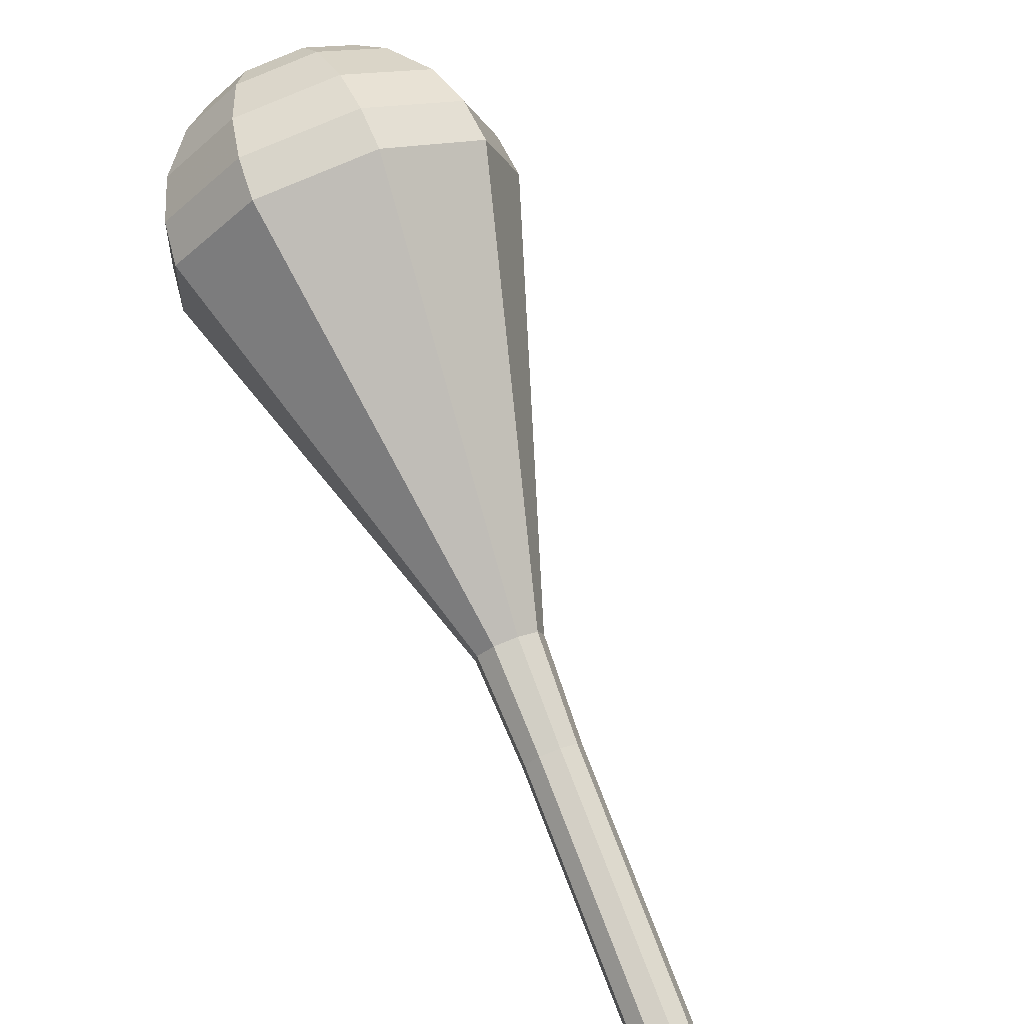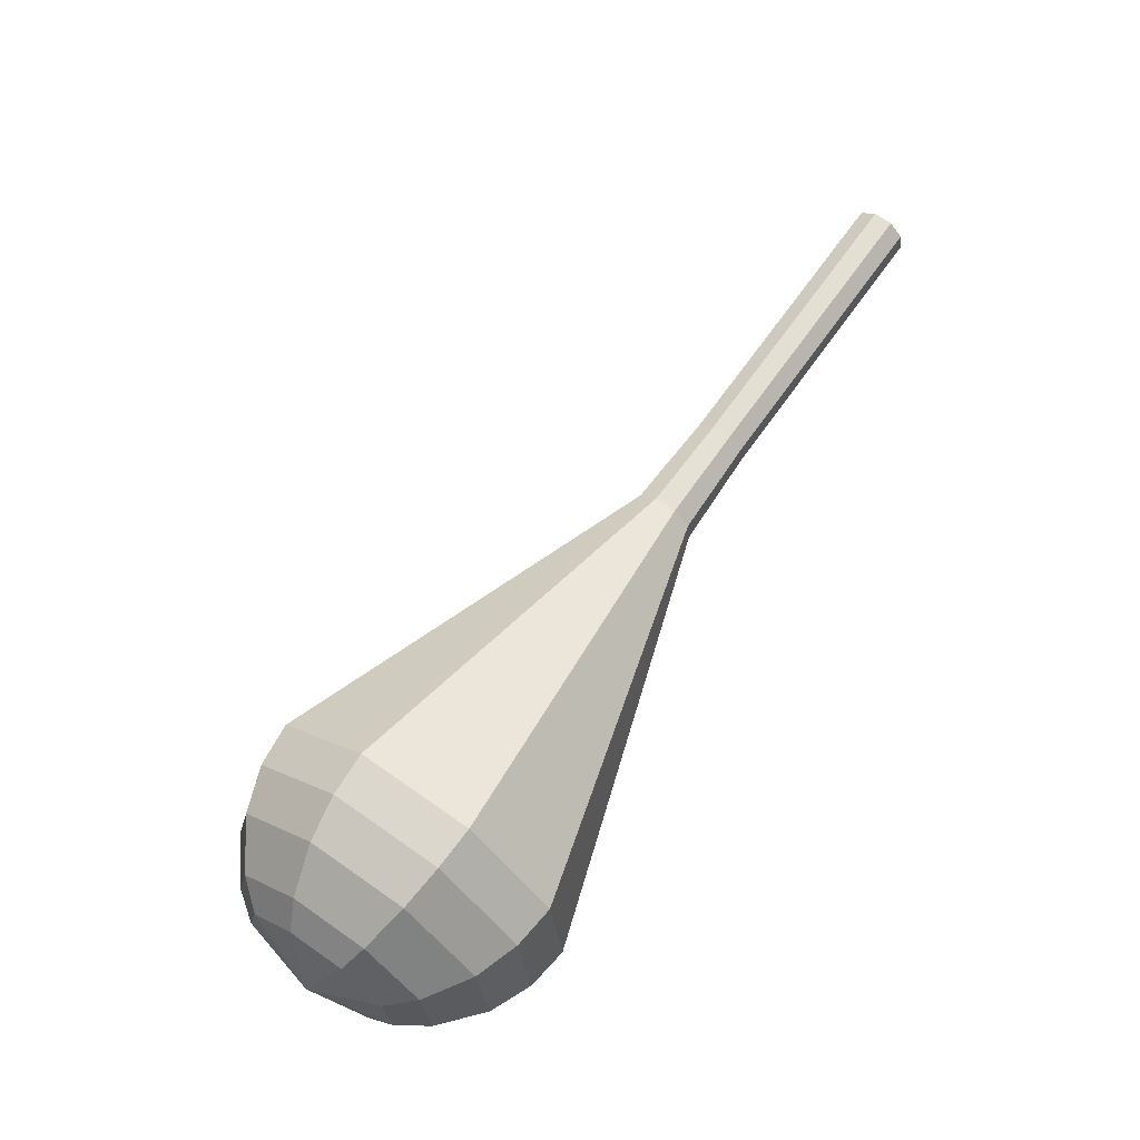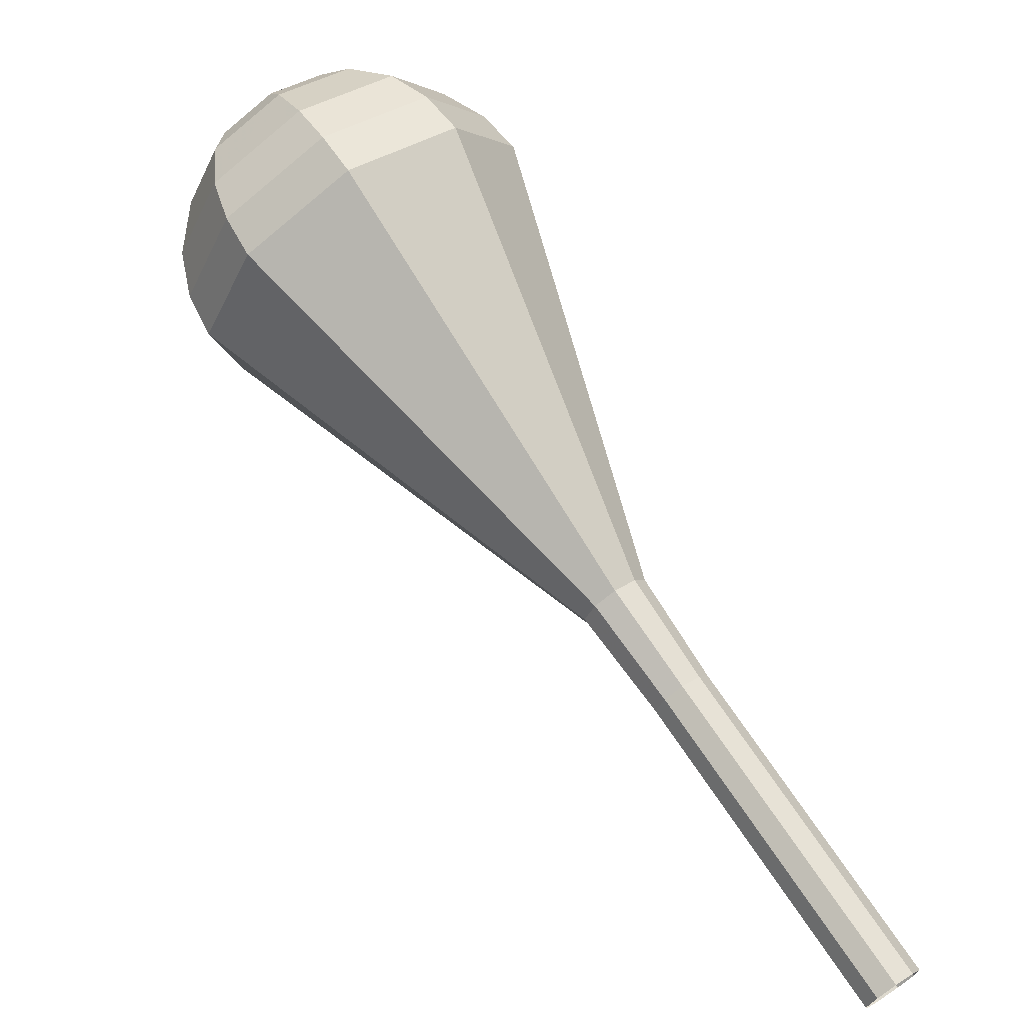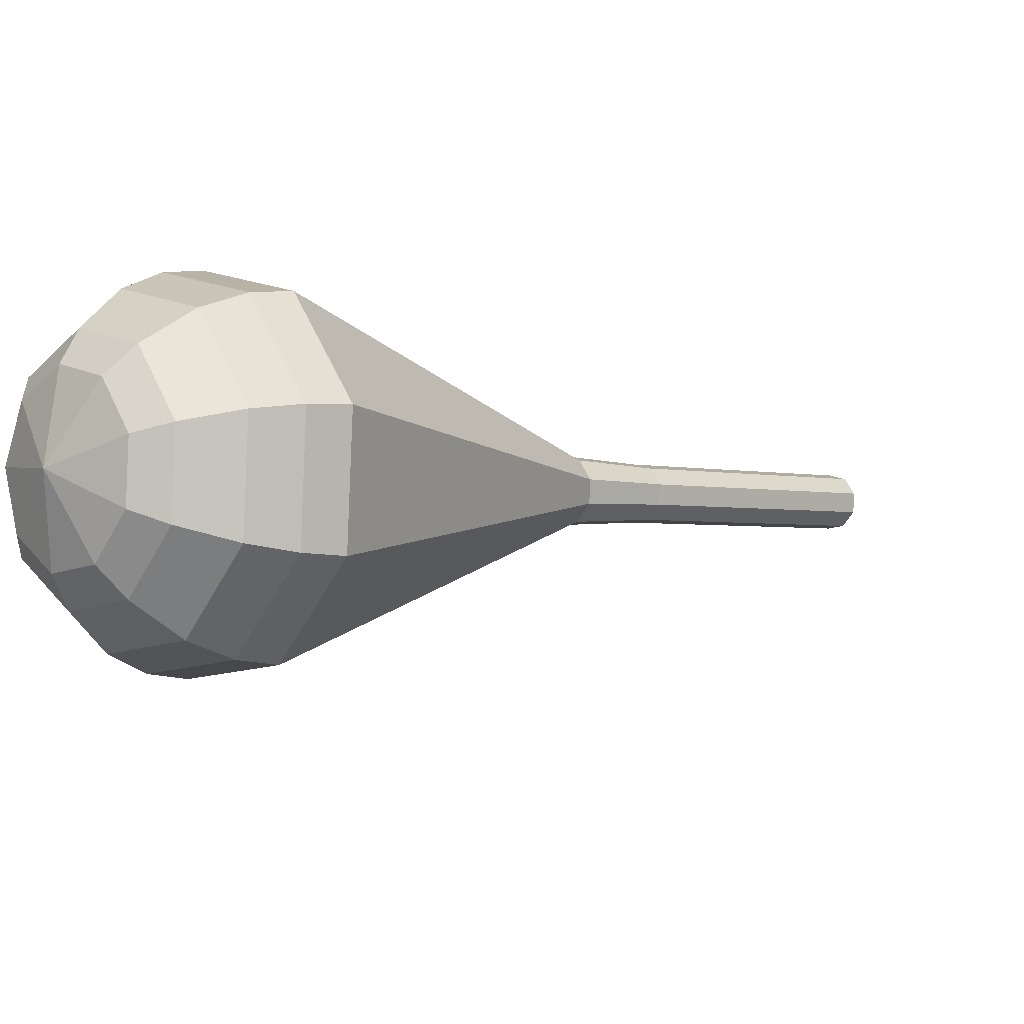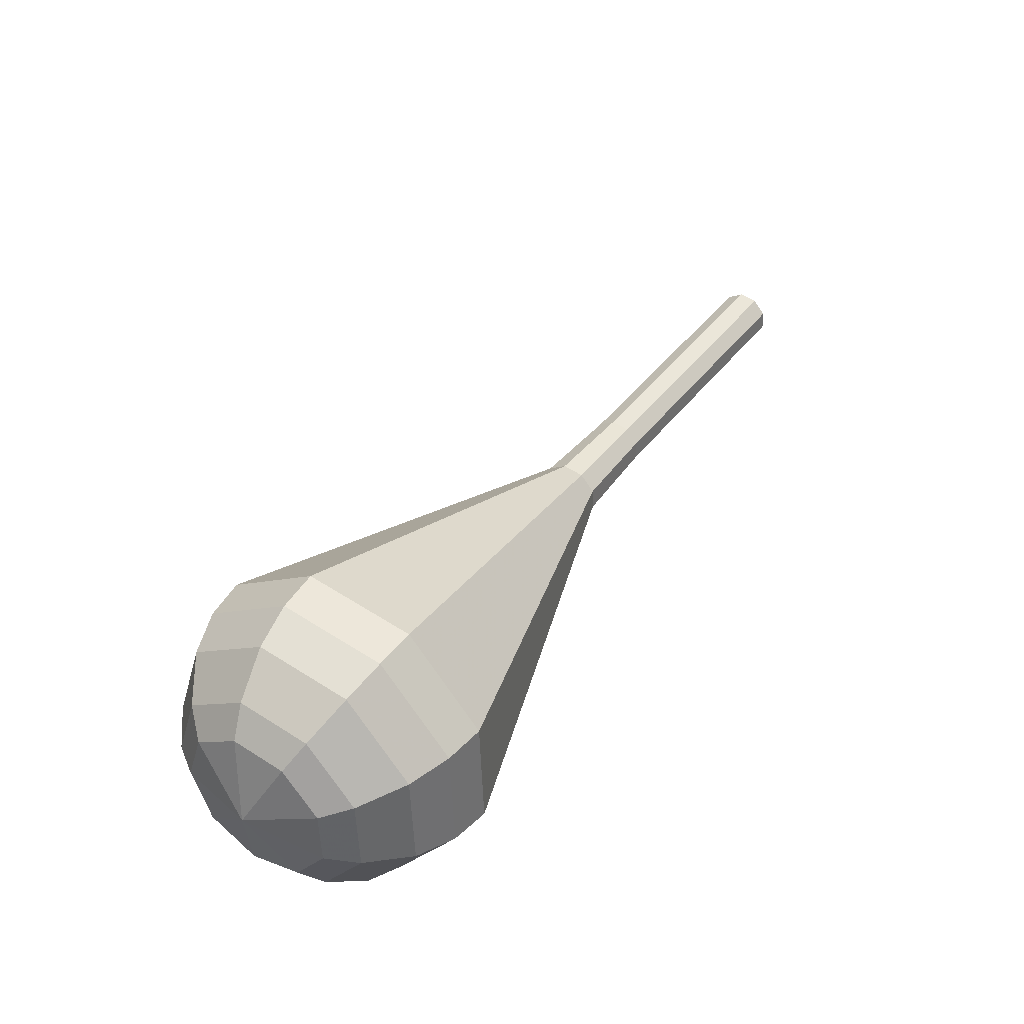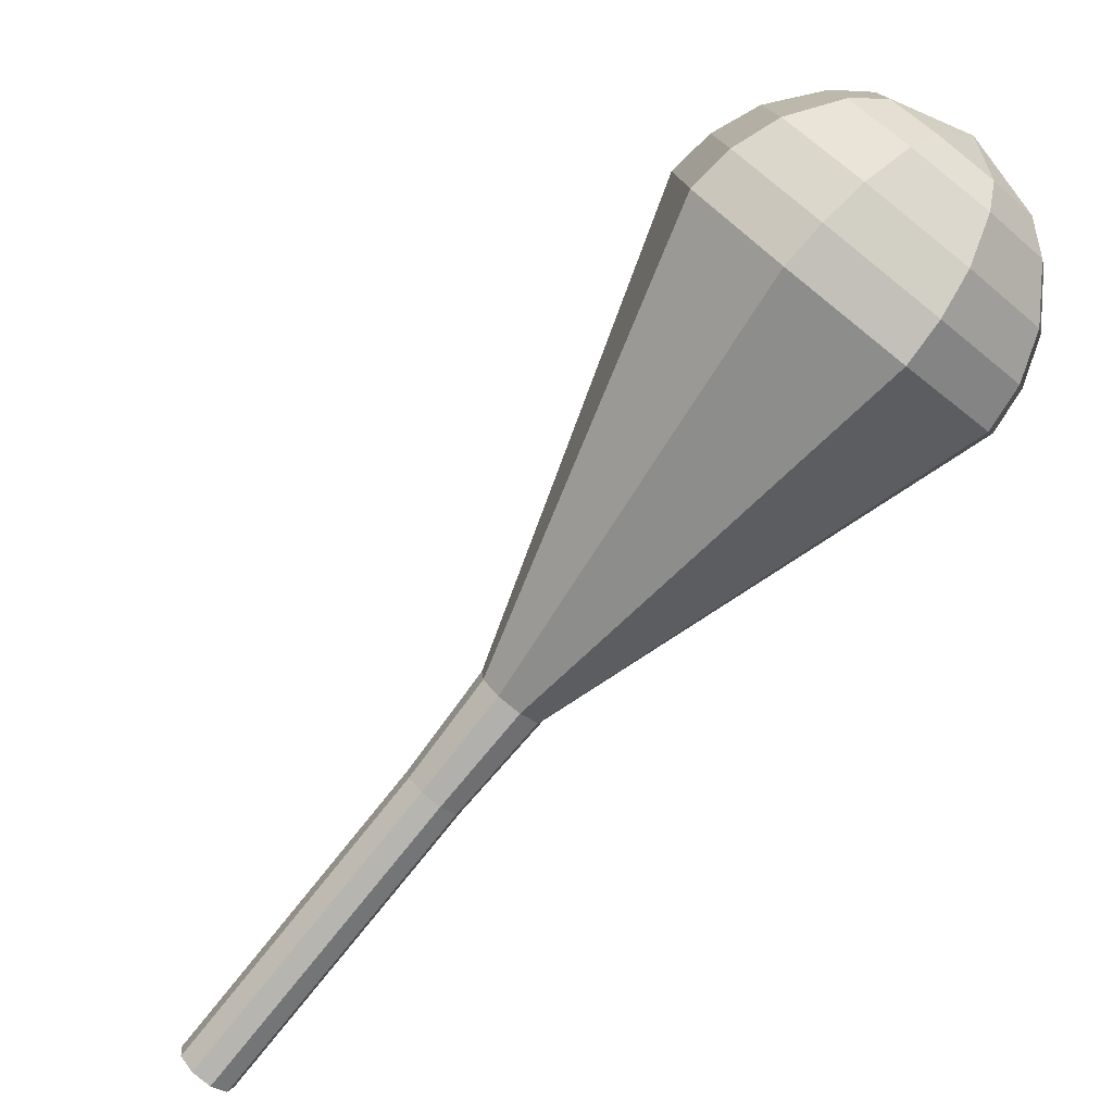
<metadata>
{"format":"obj","ext":"obj","renderer":"f3d","projection":"perspective","resolution":1024,"background":"white","views":[{"elev":-65.6,"azim":36.7,"up":"+Z"},{"elev":-35.8,"azim":119.8,"up":"+Y"},{"elev":26.5,"azim":147.9,"up":"+Z"},{"elev":51.4,"azim":69.0,"up":"+Z"},{"elev":-34.3,"azim":83.5,"up":"+Y"},{"elev":53.8,"azim":-119.8,"up":"+Z"}]}
</metadata>
<code>
g tube1
v NaN NaN NaN
v NaN NaN NaN
v NaN NaN NaN
v NaN NaN NaN
v NaN NaN NaN
v NaN NaN NaN
v NaN NaN NaN
v NaN NaN NaN
v NaN NaN NaN
v NaN NaN NaN
v 112.4 127 162.2
v 112.7 126.6 161.5
v 113.5 126.5 161.2
v 114.3 126.8 161.3
v 114.8 127.2 161.8
v 114.7 127.7 162.5
v 114.1 128 163.1
v 113.3 127.9 163.2
v 112.6 127.5 162.8
v 112.4 127 162.2
v 113 123.4 164.8
v 113.4 123 164.1
v 114.2 122.9 163.8
v 115 123.1 163.9
v 115.5 123.6 164.4
v 115.4 124.1 165.1
v 114.8 124.3 165.7
v 113.9 124.3 165.8
v 113.2 123.9 165.4
v 113 123.4 164.8
v 113.7 119.7 167.4
v 114.1 119.3 166.7
v 114.9 119.2 166.4
v 115.7 119.5 166.5
v 116.1 119.9 167
v 116.1 120.4 167.7
v 115.4 120.7 168.3
v 114.6 120.6 168.4
v 113.9 120.2 168.1
v 113.7 119.7 167.4
v 114.4 116.1 170
v 114.8 115.7 169.3
v 115.5 115.6 169
v 116.3 115.8 169.1
v 116.8 116.3 169.6
v 116.7 116.7 170.3
v 116.1 117 170.9
v 115.3 116.9 171
v 114.6 116.6 170.7
v 114.4 116.1 170
v 114.9 112.4 172.6
v 115.3 111.9 171.8
v 116.2 111.8 171.4
v 117.1 112.1 171.6
v 117.7 112.6 172.2
v 117.6 113.2 173
v 116.9 113.5 173.6
v 115.9 113.4 173.8
v 115.1 113 173.4
v 114.9 112.4 172.6
v 113.2 104.5 177.8
v 114.6 103.1 175.4
v 117.3 102.7 174.2
v 120.3 103.5 174.6
v 121.9 105.2 176.5
v 121.6 106.9 179.1
v 119.4 107.9 181
v 116.4 107.7 181.4
v 114 106.3 180.2
v 113.2 104.5 177.8
v 111.6 96.64 183
v 113.9 94.24 179
v 118.5 93.6 176.9
v 123.4 95.02 177.7
v 126.2 97.84 180.9
v 125.7 100.7 185.1
v 122 102.3 188.3
v 117 101.9 189.1
v 112.8 99.67 187
v 111.6 96.64 183
v 112.1 95.17 184.1
v 114.3 92.85 180.2
v 118.8 92.23 178.2
v 123.5 93.6 178.9
v 126.2 96.33 182
v 125.7 99.13 186.1
v 122.2 100.7 189.2
v 117.3 100.3 189.9
v 113.3 98.11 187.9
v 112.1 95.17 184.1
v 113.2 93.8 185.1
v 115.1 91.72 181.7
v 119.1 91.17 179.9
v 123.3 92.4 180.5
v 125.8 94.84 183.3
v 125.3 97.34 187
v 122.2 98.74 189.8
v 117.8 98.38 190.4
v 114.2 96.43 188.6
v 113.2 93.8 185.1
v 115 92.57 186.2
v 116.4 90.98 183.6
v 119.5 90.56 182.2
v 122.7 91.5 182.7
v 124.6 93.36 184.8
v 124.2 95.27 187.6
v 121.8 96.34 189.7
v 118.5 96.06 190.2
v 115.8 94.57 188.8
v 115 92.57 186.2
v 116.4 92.05 186.8
v 117.5 90.89 184.8
v 119.7 90.58 183.8
v 122.1 91.27 184.2
v 123.5 92.63 185.7
v 123.2 94.03 187.8
v 121.4 94.81 189.3
v 119 94.61 189.7
v 117 93.52 188.7
v 116.4 92.05 186.8
v 120.1 91.96 187.3
v 120.1 91.96 187.3
v 120.1 91.96 187.3
v 120.1 91.96 187.3
v 120.1 91.96 187.3
v 120.1 91.96 187.3
v 120.1 91.96 187.3
v 120.1 91.96 187.3
v 120.1 91.96 187.3
v 120.1 91.96 187.3
f 1 2 12
f 12 11 1
f 2 3 13
f 13 12 2
f 3 4 14
f 14 13 3
f 4 5 15
f 15 14 4
f 5 6 16
f 16 15 5
f 6 7 17
f 17 16 6
f 7 8 18
f 18 17 7
f 8 9 19
f 19 18 8
f 9 10 20
f 20 19 9
f 11 12 22
f 22 21 11
f 12 13 23
f 23 22 12
f 13 14 24
f 24 23 13
f 14 15 25
f 25 24 14
f 15 16 26
f 26 25 15
f 16 17 27
f 27 26 16
f 17 18 28
f 28 27 17
f 18 19 29
f 29 28 18
f 19 20 30
f 30 29 19
f 21 22 32
f 32 31 21
f 22 23 33
f 33 32 22
f 23 24 34
f 34 33 23
f 24 25 35
f 35 34 24
f 25 26 36
f 36 35 25
f 26 27 37
f 37 36 26
f 27 28 38
f 38 37 27
f 28 29 39
f 39 38 28
f 29 30 40
f 40 39 29
f 31 32 42
f 42 41 31
f 32 33 43
f 43 42 32
f 33 34 44
f 44 43 33
f 34 35 45
f 45 44 34
f 35 36 46
f 46 45 35
f 36 37 47
f 47 46 36
f 37 38 48
f 48 47 37
f 38 39 49
f 49 48 38
f 39 40 50
f 50 49 39
f 41 42 52
f 52 51 41
f 42 43 53
f 53 52 42
f 43 44 54
f 54 53 43
f 44 45 55
f 55 54 44
f 45 46 56
f 56 55 45
f 46 47 57
f 57 56 46
f 47 48 58
f 58 57 47
f 48 49 59
f 59 58 48
f 49 50 60
f 60 59 49
f 51 52 62
f 62 61 51
f 52 53 63
f 63 62 52
f 53 54 64
f 64 63 53
f 54 55 65
f 65 64 54
f 55 56 66
f 66 65 55
f 56 57 67
f 67 66 56
f 57 58 68
f 68 67 57
f 58 59 69
f 69 68 58
f 59 60 70
f 70 69 59
f 61 62 72
f 72 71 61
f 62 63 73
f 73 72 62
f 63 64 74
f 74 73 63
f 64 65 75
f 75 74 64
f 65 66 76
f 76 75 65
f 66 67 77
f 77 76 66
f 67 68 78
f 78 77 67
f 68 69 79
f 79 78 68
f 69 70 80
f 80 79 69
f 71 72 82
f 82 81 71
f 72 73 83
f 83 82 72
f 73 74 84
f 84 83 73
f 74 75 85
f 85 84 74
f 75 76 86
f 86 85 75
f 76 77 87
f 87 86 76
f 77 78 88
f 88 87 77
f 78 79 89
f 89 88 78
f 79 80 90
f 90 89 79
f 81 82 92
f 92 91 81
f 82 83 93
f 93 92 82
f 83 84 94
f 94 93 83
f 84 85 95
f 95 94 84
f 85 86 96
f 96 95 85
f 86 87 97
f 97 96 86
f 87 88 98
f 98 97 87
f 88 89 99
f 99 98 88
f 89 90 100
f 100 99 89
f 91 92 102
f 102 101 91
f 92 93 103
f 103 102 92
f 93 94 104
f 104 103 93
f 94 95 105
f 105 104 94
f 95 96 106
f 106 105 95
f 96 97 107
f 107 106 96
f 97 98 108
f 108 107 97
f 98 99 109
f 109 108 98
f 99 100 110
f 110 109 99
f 101 102 112
f 112 111 101
f 102 103 113
f 113 112 102
f 103 104 114
f 114 113 103
f 104 105 115
f 115 114 104
f 105 106 116
f 116 115 105
f 106 107 117
f 117 116 106
f 107 108 118
f 118 117 107
f 108 109 119
f 119 118 108
f 109 110 120
f 120 119 109
f 111 112 122
f 122 121 111
f 112 113 123
f 123 122 112
f 113 114 124
f 124 123 113
f 114 115 125
f 125 124 114
f 115 116 126
f 126 125 115
f 116 117 127
f 127 126 116
f 117 118 128
f 128 127 117
f 118 119 129
f 129 128 118
f 119 120 130
f 130 129 119

</code>
